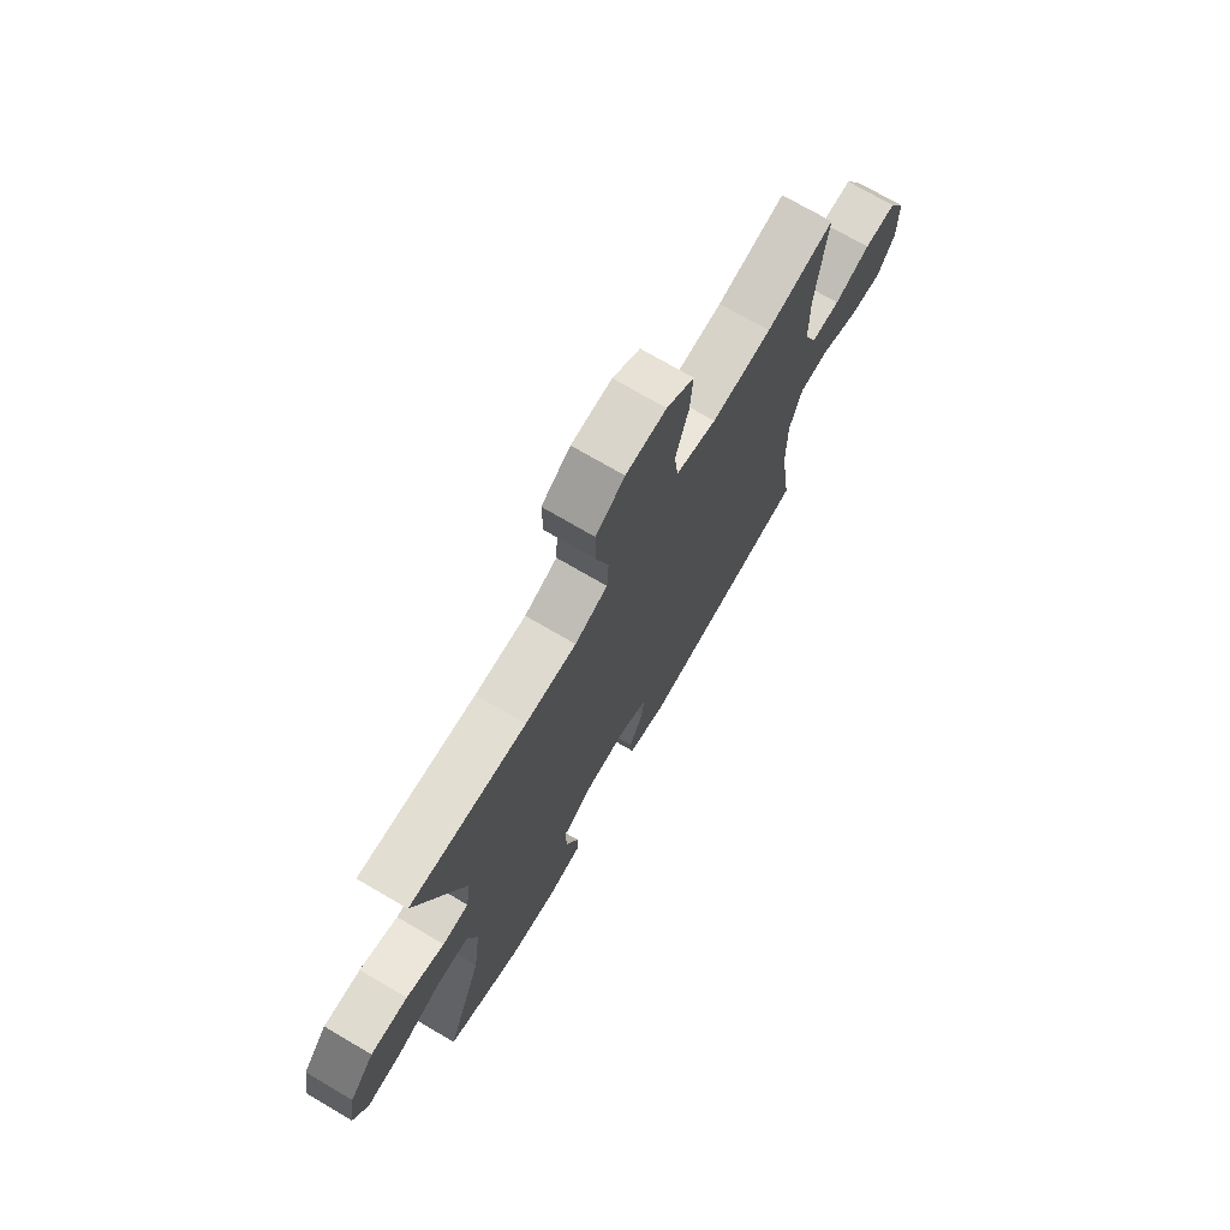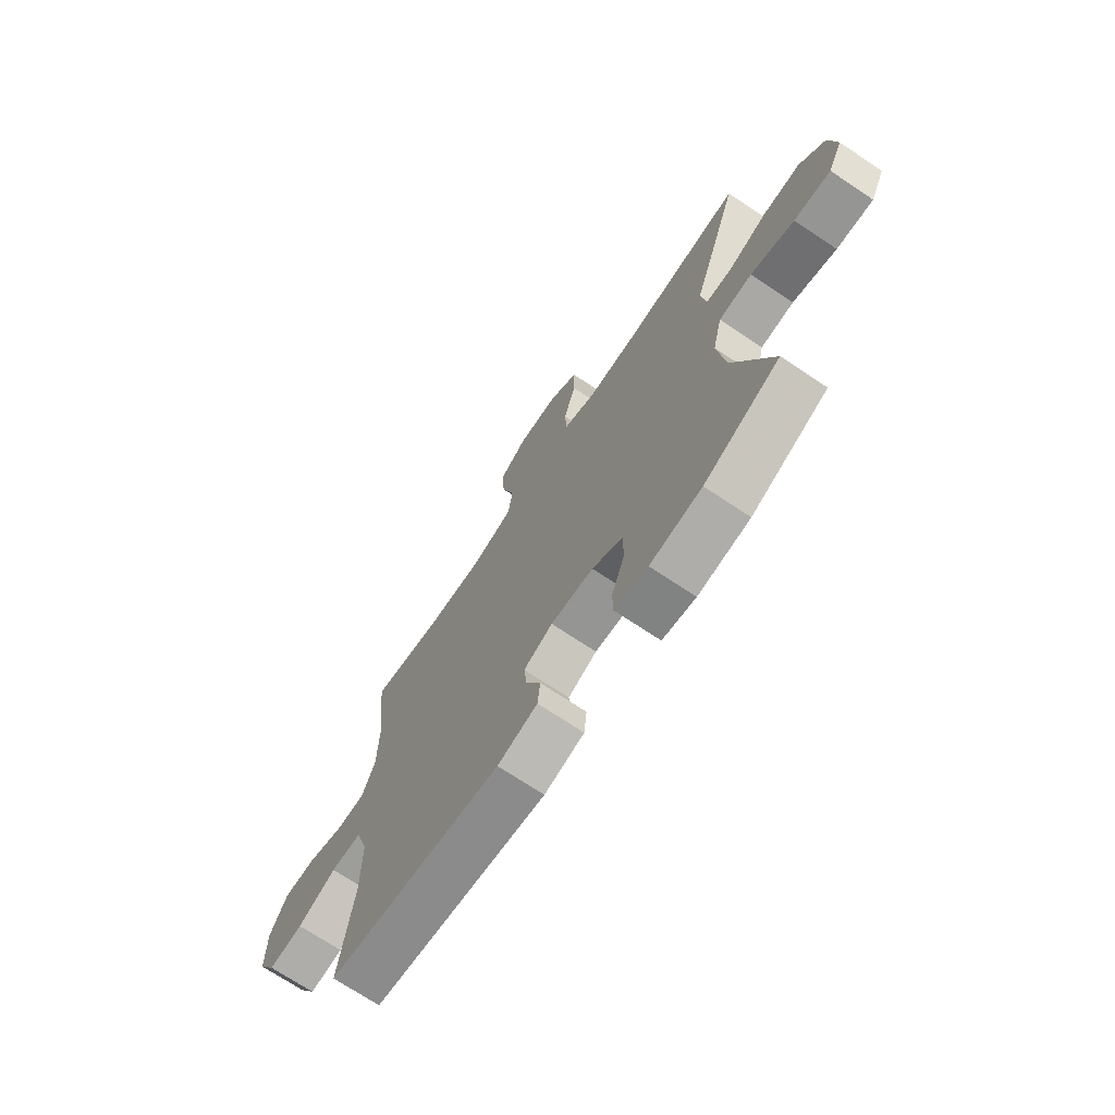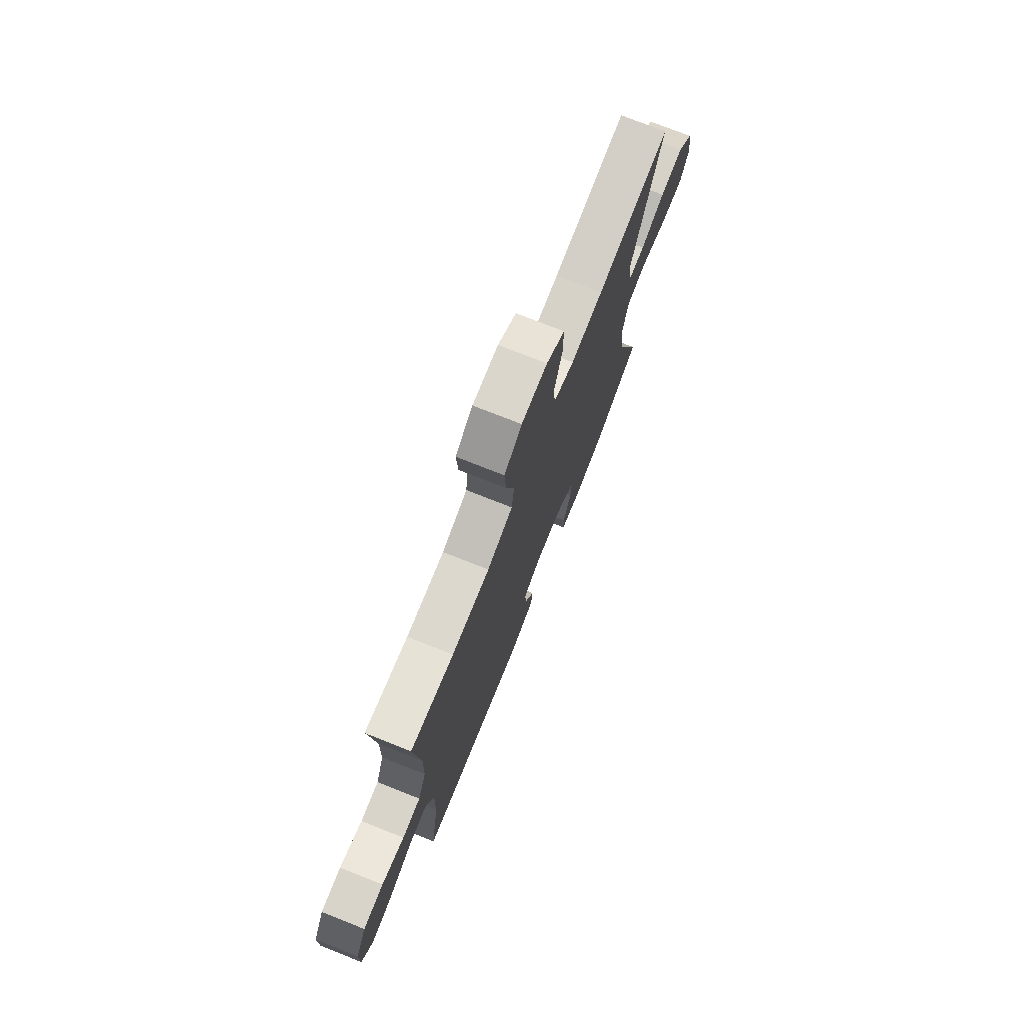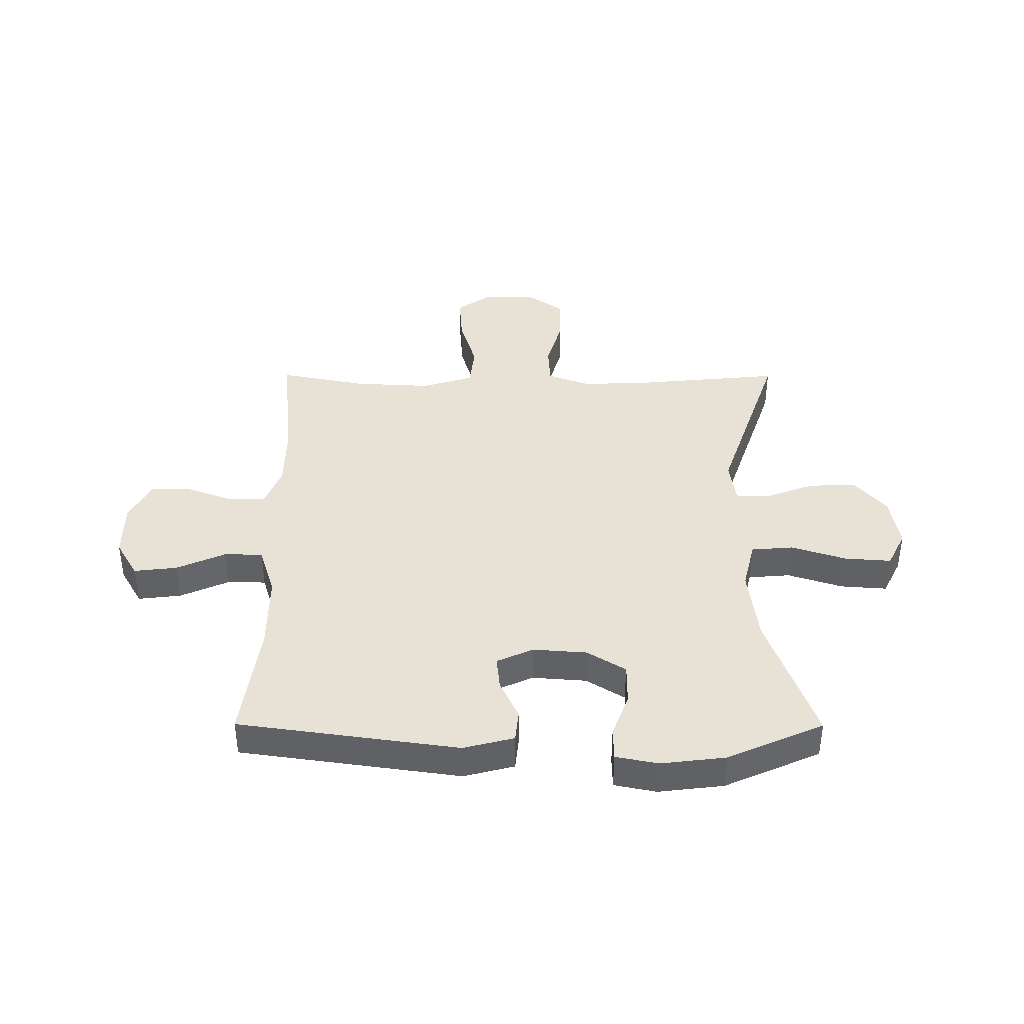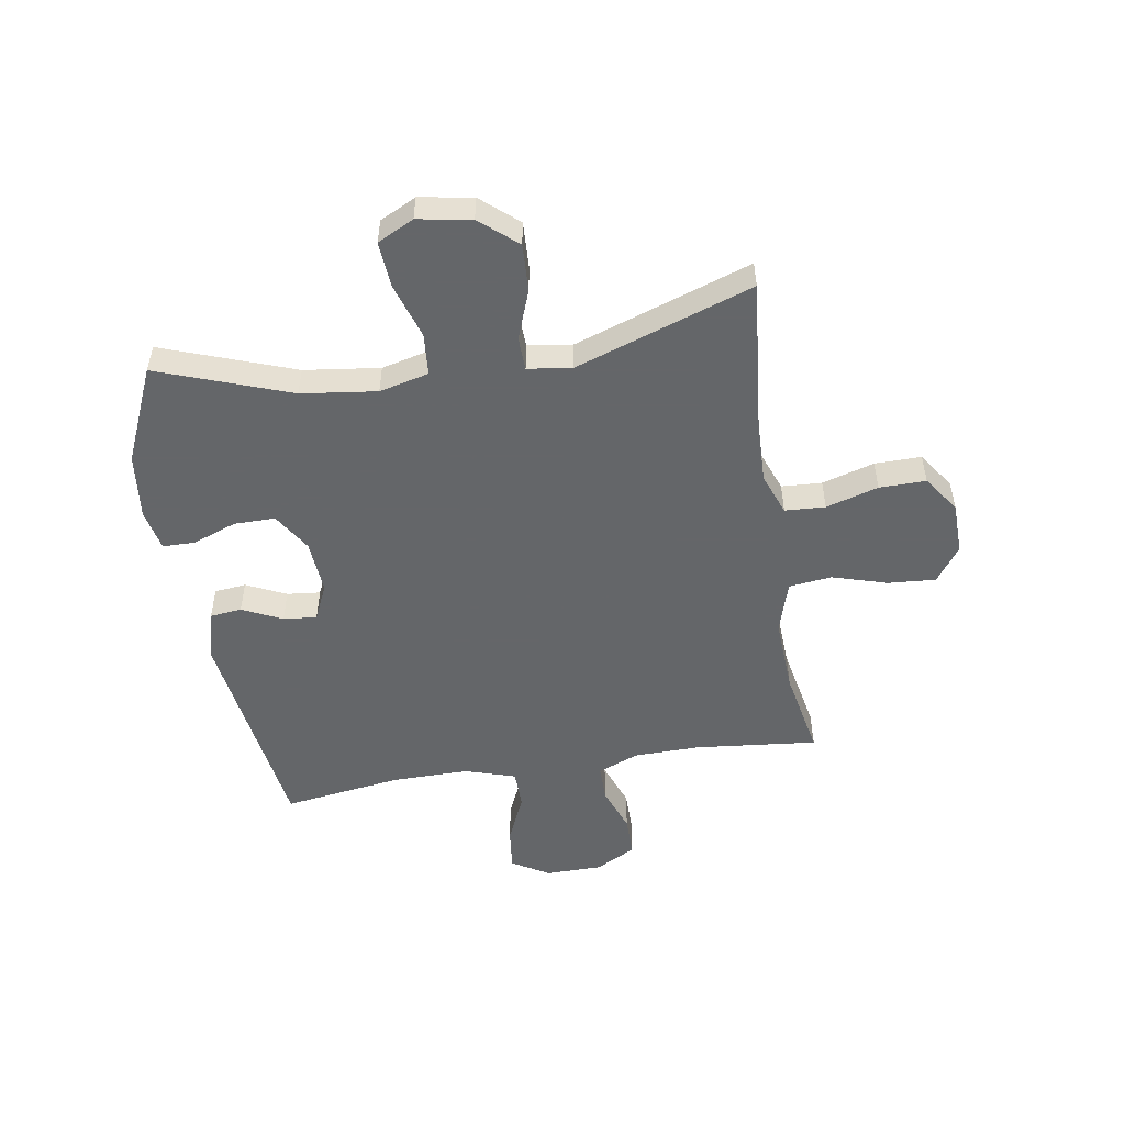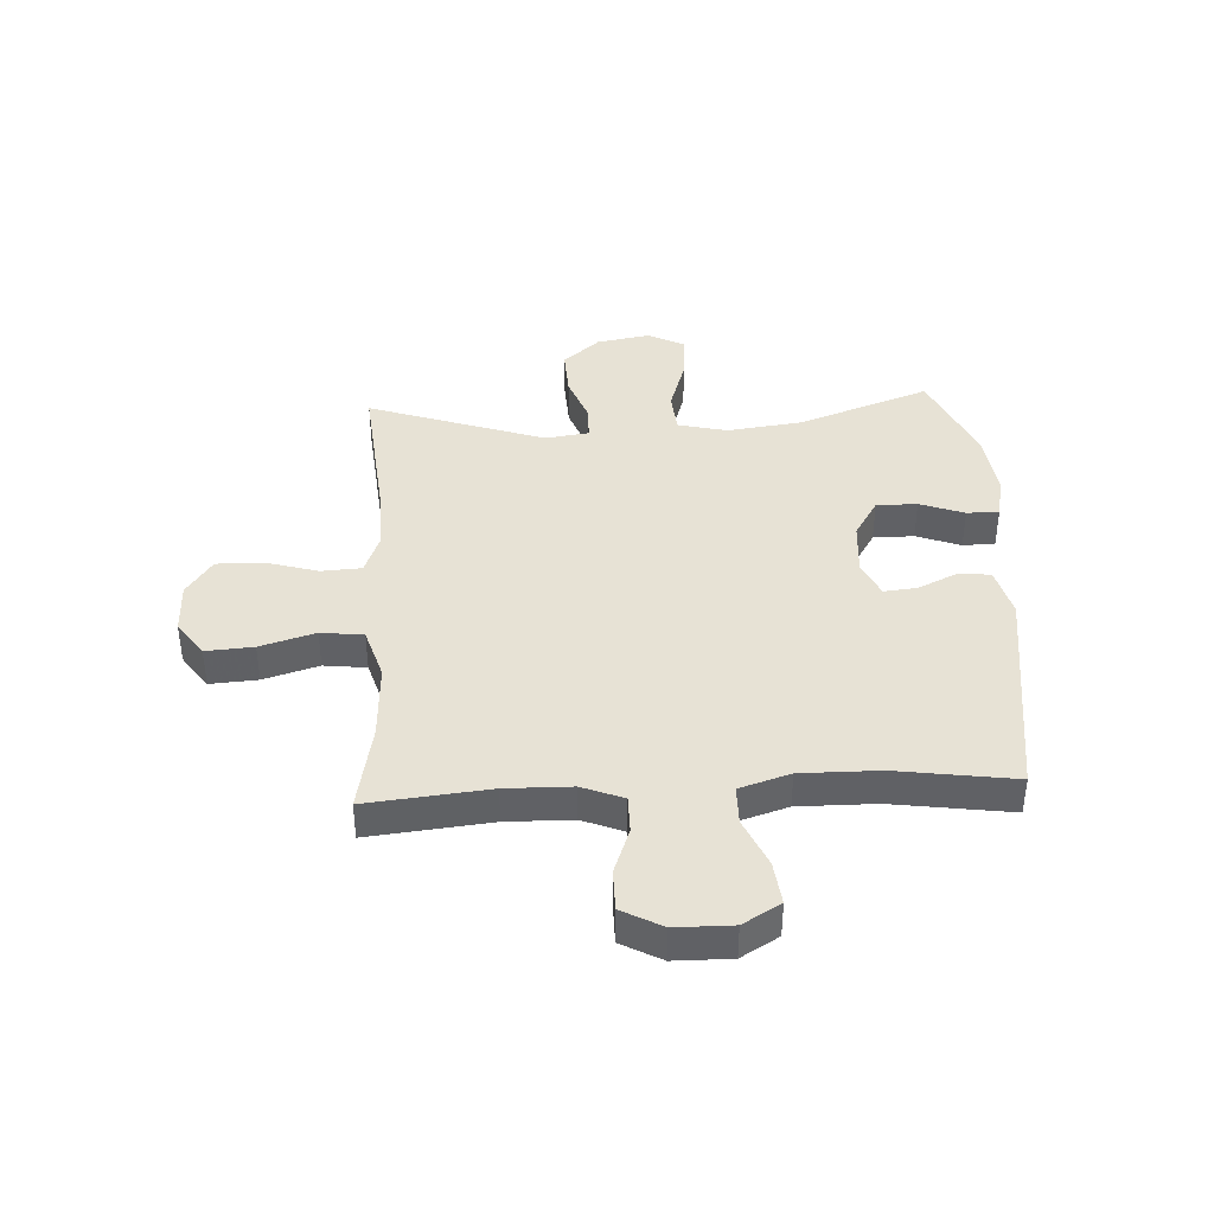
<metadata>
{"format":"obj","ext":"obj","renderer":"f3d","projection":"perspective","resolution":1024,"background":"white","views":[{"elev":73.0,"azim":-59.6,"up":"+Z"},{"elev":-71.1,"azim":-123.8,"up":"+Z"},{"elev":75.2,"azim":111.6,"up":"+Z"},{"elev":40.2,"azim":-179.8,"up":"+Y"},{"elev":-51.7,"azim":-80.8,"up":"+Y"},{"elev":40.3,"azim":87.0,"up":"+Y"}]}
</metadata>
<code>
v -0.5 0.07 -0.5
v -0.416 0.07 -0.267
v -0.399 0.07 -0.134
v -0.42 0.07 -0.047
v -0.494 0.07 -0.041
v -0.591 0.07 -0.072
v -0.673 0.07 -0.078
v -0.705 0.07 -0.014
v -0.689 0.07 0.08
v -0.633 0.07 0.145
v -0.549 0.07 0.141
v -0.463 0.07 0.109
v -0.404 0.07 0.111
v -0.393 0.07 0.188
v -0.5 0.07 0.5
v -0.237 0.07 0.475
v -0.122 0.07 0.471
v -0.048 0.07 0.499
v -0.044 0.07 0.57
v -0.071 0.07 0.662
v -0.072 0.07 0.744
v -0.007 0.07 0.789
v 0.084 0.07 0.791
v 0.146 0.07 0.747
v 0.14 0.07 0.663
v 0.111 0.07 0.566
v 0.12 0.07 0.491
v 0.211 0.07 0.463
v 0.346 0.07 0.47
v 0.5 0.07 0.5
v 0.478 0.07 0.285
v 0.48 0.07 0.169
v 0.509 0.07 0.096
v 0.574 0.07 0.096
v 0.655 0.07 0.126
v 0.727 0.07 0.126
v 0.765 0.07 0.055
v 0.766 0.07 -0.045
v 0.727 0.07 -0.111
v 0.651 0.07 -0.102
v 0.565 0.07 -0.064
v 0.497 0.07 -0.065
v 0.469 0.07 -0.154
v 0.47 0.07 -0.291
v 0.5 0.07 -0.5
v 0.112 0.07 -0.554
v 0.023 0.07 -0.531
v 0.017 0.07 -0.475
v 0.05 0.07 -0.405
v 0.056 0.07 -0.346
v -0.008 0.07 -0.317
v -0.103 0.07 -0.324
v -0.171 0.07 -0.366
v -0.171 0.07 -0.438
v -0.142 0.07 -0.516
v -0.143 0.07 -0.573
v -0.217 0.07 -0.588
v -0.332 0.07 -0.574
v -0.5 0 -0.5
v -0.416 0 -0.267
v -0.399 0 -0.134
v -0.42 0 -0.047
v -0.494 0 -0.041
v -0.591 0 -0.072
v -0.673 0 -0.078
v -0.705 0 -0.014
v -0.689 0 0.08
v -0.633 0 0.145
v -0.549 0 0.141
v -0.463 0 0.109
v -0.404 0 0.111
v -0.393 0 0.188
v -0.5 0 0.5
v -0.237 0 0.475
v -0.122 0 0.471
v -0.048 0 0.499
v -0.044 0 0.57
v -0.071 0 0.662
v -0.072 0 0.744
v -0.007 0 0.789
v 0.084 0 0.791
v 0.146 0 0.747
v 0.14 0 0.663
v 0.111 0 0.566
v 0.12 0 0.491
v 0.211 0 0.463
v 0.346 0 0.47
v 0.5 0 0.5
v 0.478 0 0.285
v 0.48 0 0.169
v 0.509 0 0.096
v 0.574 0 0.096
v 0.655 0 0.126
v 0.727 0 0.126
v 0.765 0 0.055
v 0.766 0 -0.045
v 0.727 0 -0.111
v 0.651 0 -0.102
v 0.565 0 -0.064
v 0.497 0 -0.065
v 0.469 0 -0.154
v 0.47 0 -0.291
v 0.5 0 -0.5
v 0.112 0 -0.554
v 0.023 0 -0.531
v 0.017 0 -0.475
v 0.05 0 -0.405
v 0.056 0 -0.346
v -0.008 0 -0.317
v -0.103 0 -0.324
v -0.171 0 -0.366
v -0.171 0 -0.438
v -0.142 0 -0.516
v -0.143 0 -0.573
v -0.217 0 -0.588
v -0.332 0 -0.574
f 58 1 2
f 57 58 2
f 56 57 2
f 55 56 2
f 54 55 2
f 53 54 2 3
f 52 53 3 4
f 51 52 4
f 50 51 4
f 47 48 49
f 46 47 49
f 45 46 49
f 44 45 49
f 43 44 49 50
f 42 43 50 4
f 39 40 41
f 38 39 41
f 37 38 41
f 36 37 41
f 35 36 41
f 34 35 41
f 42 4 5
f 41 42 5
f 34 41 5
f 33 34 5
f 29 30 31
f 28 29 31 32
f 32 33 5
f 28 32 5
f 27 28 5
f 24 25 26
f 23 24 26
f 22 23 26
f 21 22 26
f 20 21 26
f 19 20 26
f 18 19 26 27
f 14 15 16
f 13 14 16 17
f 10 11 12
f 9 10 12
f 8 9 12
f 7 8 12
f 6 7 12
f 5 6 12
f 5 12 13
f 17 18 27
f 13 17 27
f 5 13 27
f 60 59 116
f 60 116 115
f 60 115 114
f 60 114 113
f 60 113 112
f 61 60 112 111
f 62 61 111 110
f 62 110 109
f 62 109 108
f 107 106 105
f 107 105 104
f 107 104 103
f 107 103 102
f 108 107 102 101
f 62 108 101 100
f 99 98 97
f 99 97 96
f 99 96 95
f 99 95 94
f 99 94 93
f 99 93 92
f 63 62 100
f 63 100 99
f 63 99 92
f 63 92 91
f 89 88 87
f 90 89 87 86
f 63 91 90
f 63 90 86
f 63 86 85
f 84 83 82
f 84 82 81
f 84 81 80
f 84 80 79
f 84 79 78
f 84 78 77
f 85 84 77 76
f 74 73 72
f 75 74 72 71
f 70 69 68
f 70 68 67
f 70 67 66
f 70 66 65
f 70 65 64
f 70 64 63
f 71 70 63
f 85 76 75
f 85 75 71
f 85 71 63
f 1 59 60 2
f 2 60 61 3
f 3 61 62 4
f 4 62 63 5
f 5 63 64 6
f 6 64 65 7
f 7 65 66 8
f 8 66 67 9
f 9 67 68 10
f 10 68 69 11
f 11 69 70 12
f 12 70 71 13
f 13 71 72 14
f 14 72 73 15
f 15 73 74 16
f 16 74 75 17
f 17 75 76 18
f 18 76 77 19
f 19 77 78 20
f 20 78 79 21
f 21 79 80 22
f 22 80 81 23
f 23 81 82 24
f 24 82 83 25
f 25 83 84 26
f 26 84 85 27
f 27 85 86 28
f 28 86 87 29
f 29 87 88 30
f 30 88 89 31
f 31 89 90 32
f 32 90 91 33
f 33 91 92 34
f 34 92 93 35
f 35 93 94 36
f 36 94 95 37
f 37 95 96 38
f 38 96 97 39
f 39 97 98 40
f 40 98 99 41
f 41 99 100 42
f 42 100 101 43
f 43 101 102 44
f 44 102 103 45
f 45 103 104 46
f 46 104 105 47
f 47 105 106 48
f 48 106 107 49
f 49 107 108 50
f 50 108 109 51
f 51 109 110 52
f 52 110 111 53
f 53 111 112 54
f 54 112 113 55
f 55 113 114 56
f 56 114 115 57
f 57 115 116 58
f 58 116 59 1

</code>
